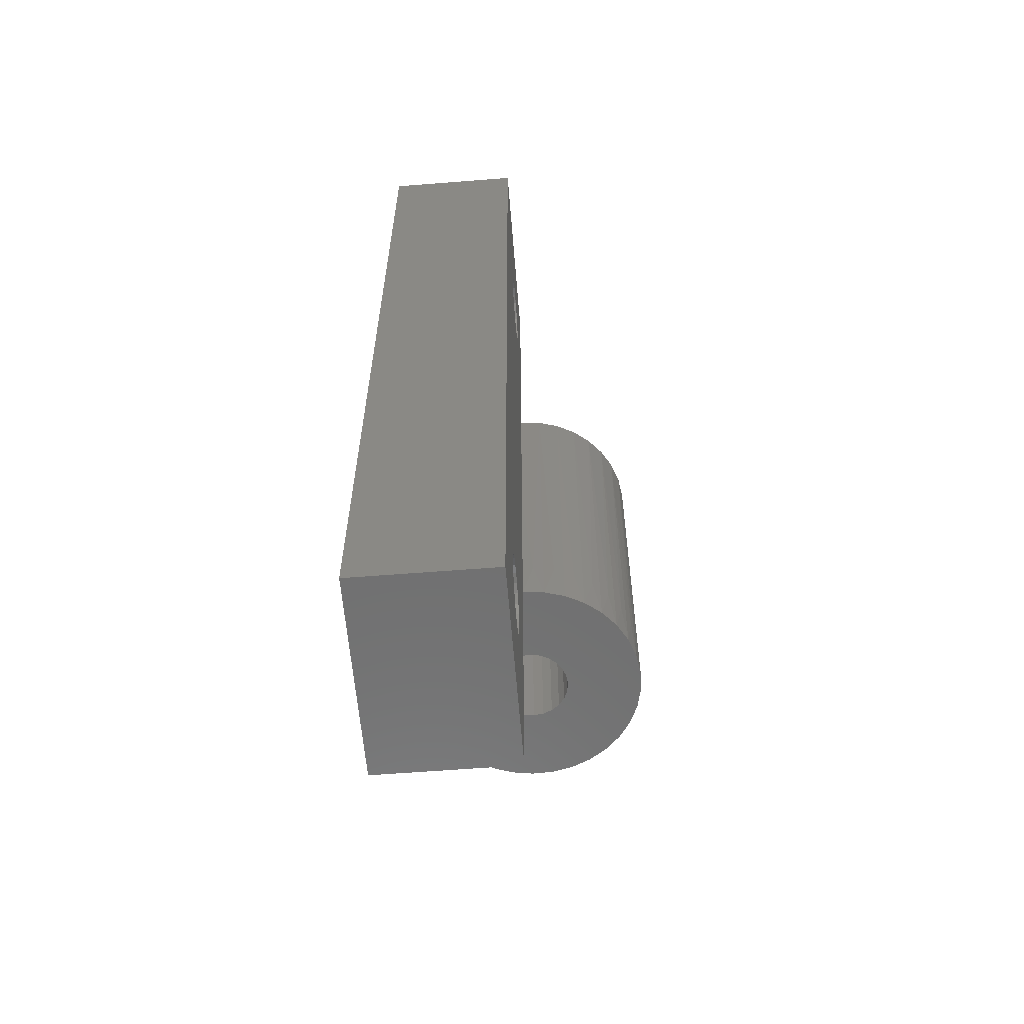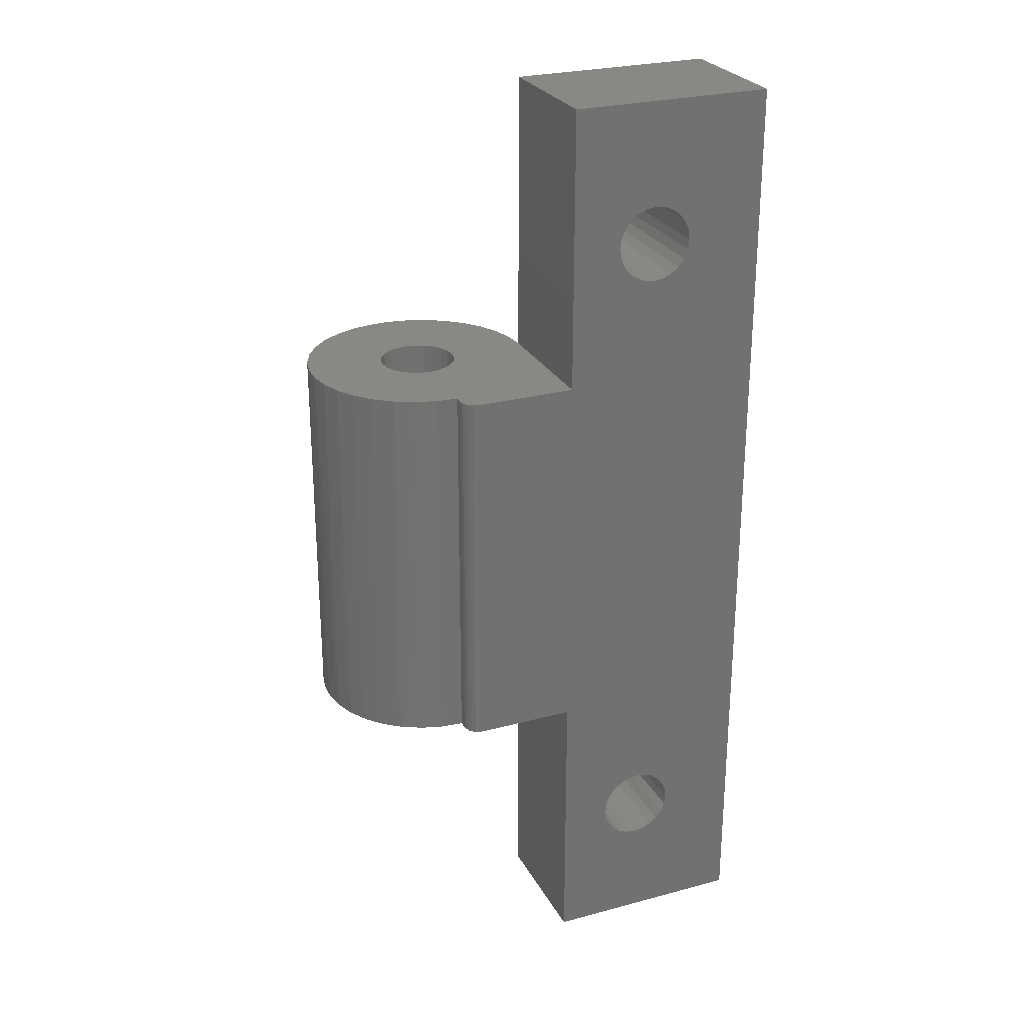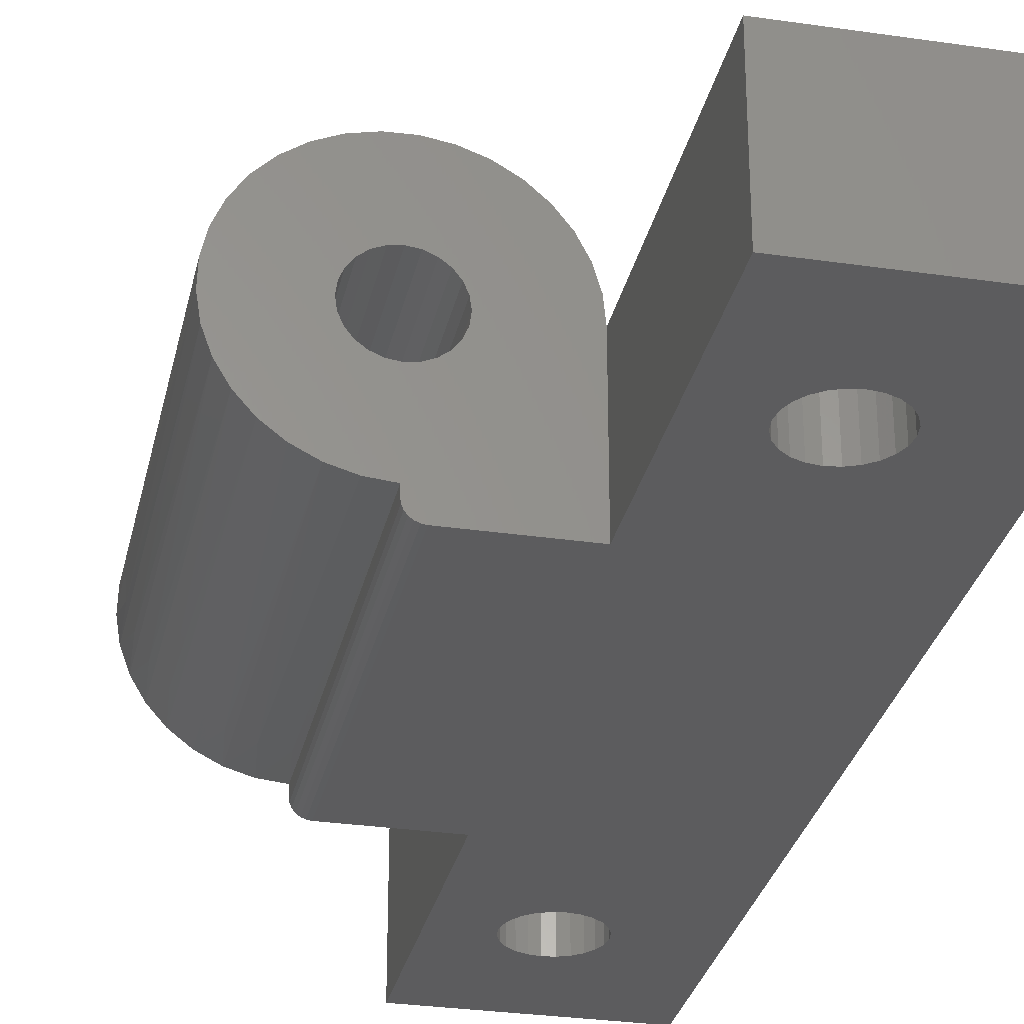
<metadata>
{"format":"stl","ext":"stl","renderer":"f3d","projection":"perspective","resolution":1024,"background":"white","views":[{"elev":-60.6,"azim":-85.4,"up":"+Y"},{"elev":26.5,"azim":157.2,"up":"+Y"},{"elev":-29.8,"azim":167.9,"up":"+Z"}]}
</metadata>
<code>
# stl→obj: 321 verts, 650 faces
v -3.662 -12.34 0
v -3.662 -12.34 4.602
v -3.334 -12.38 0
v -3.969 -12.21 4.602
v -3.969 -12.21 0
v -4.232 -12.01 4.602
v -4.232 -12.01 0
v -4.434 -11.75 4.602
v -4.434 -11.75 0
v -4.56 -11.44 4.602
v -4.56 -11.44 0
v -4.604 -11.11 4.602
v -4.604 -11.11 0
v -4.56 -10.78 4.602
v -4.56 -10.78 0
v -4.434 -10.48 4.602
v -4.434 -10.48 0
v -4.232 -10.21 4.602
v -4.232 -10.21 0
v -3.969 -10.01 4.602
v -3.969 -10.01 0
v -3.662 -9.886 4.602
v -3.662 -9.886 0
v -3.334 -9.842 4.602
v -3.334 -9.842 0
v -3.005 -9.886 4.602
v -3.005 -9.886 0
v -2.699 -10.01 4.602
v -2.699 -10.01 0
v -2.436 -10.21 4.602
v -2.436 -10.21 0
v -2.234 -10.48 4.602
v -2.234 -10.48 0
v -2.107 -10.78 4.602
v -2.107 -10.78 0
v -2.064 -11.11 4.602
v -2.064 -11.11 0
v -2.107 -11.44 4.602
v -2.107 -11.44 0
v -2.234 -11.75 4.602
v -2.234 -11.75 0
v -2.436 -12.01 4.602
v -2.436 -12.01 0
v -2.699 -12.21 4.602
v -2.699 -12.21 0
v -3.005 -12.34 4.602
v -3.005 -12.34 0
v -3.334 -12.38 4.602
v -3.662 9.886 0
v -3.662 9.886 4.602
v -3.334 9.843 0
v -3.969 10.01 4.602
v -3.969 10.01 0
v -4.232 10.21 4.602
v -4.232 10.21 0
v -4.434 10.48 4.602
v -4.434 10.48 0
v -4.56 10.78 4.602
v -4.56 10.78 0
v -4.604 11.11 4.602
v -4.604 11.11 0
v -4.56 11.44 4.602
v -4.56 11.44 0
v -4.434 11.75 4.602
v -4.434 11.75 0
v -4.232 12.01 4.602
v -4.232 12.01 0
v -3.969 12.21 4.602
v -3.969 12.21 0
v -3.662 12.34 4.602
v -3.662 12.34 0
v -3.334 12.38 4.602
v -3.334 12.38 0
v -3.005 12.34 4.602
v -3.005 12.34 0
v -2.699 12.21 4.602
v -2.699 12.21 0
v -2.436 12.01 4.602
v -2.436 12.01 0
v -2.234 11.75 4.602
v -2.234 11.75 0
v -2.107 11.44 4.602
v -2.107 11.44 0
v -2.064 11.11 4.602
v -2.064 11.11 0
v -2.107 10.78 4.602
v -2.107 10.78 0
v -2.234 10.48 4.602
v -2.234 10.48 0
v -2.436 10.21 4.602
v -2.436 10.21 0
v -2.699 10.01 4.602
v -2.699 10.01 0
v -3.005 9.886 4.602
v -3.005 9.886 0
v -3.334 9.843 4.602
v 2.889 0.0635 0
v 2.889 6.413 0
v 3.021 3.627 0.01731
v 3.021 0.8414 0.01731
v 3.143 0.8414 0.06806
v 3.143 -1.945 0.06806
v 3.248 -1.945 0.1488
v 3.248 -4.731 0.1488
v 3.329 -4.731 0.254
v 3.329 -6.287 0.254
v 3.38 -6.287 0.3765
v 3.248 -6.287 0.1488
v 3.143 -4.731 0.06806
v 3.021 -1.945 0.01731
v 3.143 6.413 0.06806
v 3.143 3.627 0.06806
v 3.021 6.413 0.01731
v 3.248 3.627 0.1488
v 3.248 6.413 0.1488
v 3.329 3.627 0.254
v 3.329 0.8414 0.254
v 3.38 0.8414 0.3765
v 3.38 -1.945 0.3765
v 3.397 0.0635 0.508
v 3.397 -6.287 0.508
v 3.38 -4.731 0.3765
v 3.329 -1.945 0.254
v 3.248 0.8414 0.1488
v 3.329 6.413 0.254
v 3.38 3.627 0.3765
v 3.38 6.413 0.3765
v 3.397 6.413 0.508
v 3.143 -6.287 0.06806
v 3.021 -4.731 0.01731
v 2.889 -6.287 0
v 3.021 -6.287 0.01731
v 3.397 -6.287 0.7925
v 3.397 0.0635 0.7925
v 3.397 6.413 0.7925
v 2.762 6.413 3.503
v 3.069 6.413 3.376
v 3.397 6.413 3.332
v 4.111 6.413 0.86
v 3.726 6.413 3.376
v 4.8 6.413 1.06
v 4.032 6.413 3.503
v 5.439 6.413 1.386
v 4.295 6.413 3.704
v 6.005 6.413 1.825
v 4.497 6.413 3.967
v 6.48 6.413 2.363
v 6.845 6.413 2.98
v 2.499 6.413 3.704
v -0.4128 6.413 0
v 2.297 6.413 3.967
v -0.4128 6.413 4.602
v 2.171 6.413 4.274
v 2.127 6.413 4.602
v -0.3453 6.413 5.316
v 2.171 6.413 4.931
v -0.1452 6.413 6.005
v 0.1804 6.413 6.644
v 2.297 6.413 5.237
v 0.6199 6.413 7.211
v 2.499 6.413 5.501
v 1.158 6.413 7.685
v 2.762 6.413 5.702
v 1.775 6.413 8.05
v 2.45 6.413 8.293
v 3.069 6.413 5.829
v 3.158 6.413 8.405
v 3.397 6.413 5.872
v 3.875 6.413 8.382
v 3.726 6.413 5.829
v 4.575 6.413 8.226
v 4.032 6.413 5.702
v 5.233 6.413 7.941
v 4.295 6.413 5.501
v 5.826 6.413 7.538
v 6.333 6.413 7.031
v 4.497 6.413 5.237
v 6.736 6.413 6.438
v 4.624 6.413 4.931
v 7.021 6.413 5.78
v 7.177 6.413 5.08
v 4.667 6.413 4.602
v 7.2 6.413 4.363
v 7.088 6.413 3.655
v 4.624 6.413 4.274
v -0.4128 -6.287 0
v -0.4128 -6.287 4.602
v -0.4128 -15.88 0
v -0.4128 -15.88 4.602
v -0.4128 15.88 0
v -0.4128 15.88 4.602
v -7.207 -15.88 0
v -7.207 -15.88 4.602
v 2.762 -6.287 3.503
v 2.499 -6.287 3.704
v 2.297 -6.287 3.967
v 2.171 -6.287 4.274
v 2.127 -6.287 4.602
v -0.3453 -6.287 5.316
v 2.171 -6.287 4.931
v -0.1452 -6.287 6.005
v 0.1804 -6.287 6.644
v 2.297 -6.287 5.237
v 0.6199 -6.287 7.211
v 2.499 -6.287 5.501
v 1.158 -6.287 7.685
v 2.762 -6.287 5.702
v 1.775 -6.287 8.05
v 2.45 -6.287 8.293
v 4.111 -6.287 0.86
v 3.397 -6.287 3.332
v 3.726 -6.287 3.376
v 4.8 -6.287 1.06
v 4.032 -6.287 3.503
v 5.439 -6.287 1.386
v 4.295 -6.287 3.704
v 6.005 -6.287 1.825
v 4.497 -6.287 3.967
v 6.48 -6.287 2.363
v 6.845 -6.287 2.98
v 4.624 -6.287 4.274
v 7.088 -6.287 3.655
v 4.667 -6.287 4.602
v 7.2 -6.287 4.363
v 7.177 -6.287 5.08
v 4.624 -6.287 4.931
v 7.021 -6.287 5.78
v 6.736 -6.287 6.438
v 4.497 -6.287 5.237
v 6.333 -6.287 7.031
v 4.295 -6.287 5.501
v 5.826 -6.287 7.538
v 5.233 -6.287 7.941
v 4.032 -6.287 5.702
v 4.575 -6.287 8.226
v 3.726 -6.287 5.829
v 3.875 -6.287 8.382
v 3.397 -6.287 5.872
v 3.158 -6.287 8.405
v 3.069 -6.287 5.829
v 3.069 -6.287 3.376
v -7.207 15.88 4.602
v -7.207 15.88 0
v 2.171 -4.731 4.274
v 2.297 -4.731 3.967
v 2.499 -4.731 3.704
v 2.499 0.8414 3.704
v 2.762 0.8414 3.503
v 2.297 0.8414 3.967
v 2.762 -4.731 3.503
v 3.069 0.8414 3.376
v 3.069 -4.731 3.376
v 3.397 0.8414 3.332
v 3.397 -4.731 3.332
v 3.726 0.8414 3.376
v 3.726 -4.731 3.376
v 4.032 0.8414 3.503
v 4.032 -4.731 3.503
v 4.295 0.8414 3.704
v 4.295 -4.731 3.704
v 4.497 0.8414 3.967
v 4.497 -4.731 3.967
v 4.624 0.8414 4.274
v 4.624 -4.731 4.274
v 4.667 0.8414 4.602
v 4.667 -4.731 4.602
v 4.624 0.8414 4.931
v 4.624 -4.731 4.931
v 4.497 0.8414 5.237
v 4.497 -4.731 5.237
v 4.295 0.8414 5.501
v 4.295 -4.731 5.501
v 4.032 0.8414 5.702
v 4.032 -4.731 5.702
v 3.726 0.8414 5.829
v 3.726 -4.731 5.829
v 3.397 0.8414 5.872
v 3.397 -4.731 5.872
v 3.069 0.8414 5.829
v 3.069 -4.731 5.829
v 2.762 0.8414 5.702
v 2.762 -4.731 5.702
v 2.499 0.8414 5.501
v 2.499 -4.731 5.501
v 2.297 0.8414 5.237
v 2.297 -4.731 5.237
v 2.171 0.8414 4.931
v 2.171 -4.731 4.931
v 2.127 0.8414 4.602
v 2.127 -4.731 4.602
v 2.171 0.8414 4.274
v -0.4128 0.0635 4.602
v -0.3955 -4.731 4.965
v -0.2584 -4.731 5.676
v 0.01079 -4.731 6.348
v 0.4024 -4.731 6.958
v 0.9022 -4.731 7.482
v 1.492 -4.731 7.902
v 2.151 -4.731 8.203
v 2.855 -4.731 8.374
v 3.579 -4.731 8.408
v 4.295 -4.731 8.305
v 4.98 -4.731 8.068
v 5.607 -4.731 7.706
v 6.155 -4.731 7.232
v 6.602 -4.731 6.662
v 6.934 -4.731 6.019
v 7.138 -4.731 5.324
v 7.207 -4.731 4.602
v 7.138 -4.731 3.881
v 6.934 -4.731 3.186
v 6.602 -4.731 2.543
v 6.155 -4.731 1.973
v 5.607 -4.731 1.499
v 4.98 -4.731 1.137
v 4.295 -4.731 0.8999
v 3.579 -4.731 0.7968
v -7.207 -5.292 0
v -7.207 5.292 0
v -7.207 -5.292 4.602
v -7.207 5.292 4.602
f 1 2 3
f 1 4 2
f 1 5 4
f 4 5 6
f 6 5 7
f 8 7 9
f 10 9 11
f 12 11 13
f 14 13 15
f 16 15 17
f 18 17 19
f 20 19 21
f 22 21 23
f 24 23 25
f 26 25 27
f 28 27 29
f 30 29 31
f 32 31 33
f 34 33 35
f 36 35 37
f 38 37 39
f 40 39 41
f 42 41 43
f 44 43 45
f 46 45 47
f 48 47 3
f 2 48 3
f 6 7 8
f 8 9 10
f 10 11 12
f 12 13 14
f 14 15 16
f 16 17 18
f 18 19 20
f 20 21 22
f 22 23 24
f 24 25 26
f 26 27 28
f 28 29 30
f 30 31 32
f 32 33 34
f 34 35 36
f 36 37 38
f 38 39 40
f 40 41 42
f 42 43 44
f 44 45 46
f 46 47 48
f 49 50 51
f 49 52 50
f 49 53 52
f 52 53 54
f 54 53 55
f 56 55 57
f 58 57 59
f 60 59 61
f 62 61 63
f 64 63 65
f 66 65 67
f 68 67 69
f 70 69 71
f 72 71 73
f 74 73 75
f 76 75 77
f 78 77 79
f 80 79 81
f 82 81 83
f 84 83 85
f 86 85 87
f 88 87 89
f 90 89 91
f 92 91 93
f 94 93 95
f 96 95 51
f 50 96 51
f 54 55 56
f 56 57 58
f 58 59 60
f 60 61 62
f 62 63 64
f 64 65 66
f 66 67 68
f 68 69 70
f 70 71 72
f 72 73 74
f 74 75 76
f 76 77 78
f 78 79 80
f 80 81 82
f 82 83 84
f 84 85 86
f 86 87 88
f 88 89 90
f 90 91 92
f 92 93 94
f 94 95 96
f 97 98 99
f 100 99 101
f 102 101 103
f 104 103 105
f 106 105 107
f 106 104 105
f 106 108 104
f 104 108 109
f 102 109 110
f 100 110 97
f 99 100 97
f 111 112 113
f 111 114 112
f 111 115 114
f 114 115 116
f 117 116 118
f 119 118 120
f 121 119 120
f 121 122 119
f 121 107 122
f 122 107 105
f 123 105 103
f 124 103 101
f 112 101 99
f 113 99 98
f 113 112 99
f 115 125 116
f 116 125 126
f 118 126 120
f 118 116 126
f 125 127 126
f 126 127 128
f 120 126 128
f 108 129 109
f 109 129 130
f 110 130 131
f 97 110 131
f 129 132 130
f 130 132 131
f 102 110 100
f 101 102 100
f 109 130 110
f 124 101 112
f 114 124 112
f 114 117 124
f 114 116 117
f 104 109 102
f 103 104 102
f 123 103 124
f 117 123 124
f 117 119 123
f 117 118 119
f 122 105 123
f 119 122 123
f 133 121 134
f 134 121 120
f 135 120 128
f 135 134 120
f 127 125 128
f 128 125 115
f 111 128 115
f 111 113 128
f 128 113 98
f 135 98 136
f 137 135 136
f 137 138 135
f 135 138 139
f 139 138 140
f 141 140 142
f 143 142 144
f 145 144 146
f 147 146 148
f 147 145 146
f 136 98 149
f 149 98 150
f 151 150 152
f 153 152 154
f 153 151 152
f 149 150 151
f 152 155 154
f 154 155 156
f 156 155 157
f 158 156 157
f 158 159 156
f 158 160 159
f 159 160 161
f 161 160 162
f 163 162 164
f 165 163 164
f 165 166 163
f 165 167 166
f 166 167 168
f 168 167 169
f 170 169 171
f 172 171 173
f 174 173 175
f 176 174 175
f 176 177 174
f 176 178 177
f 177 178 179
f 179 178 180
f 181 179 180
f 181 182 179
f 181 183 182
f 182 183 184
f 185 184 148
f 146 185 148
f 161 162 163
f 168 169 170
f 170 171 172
f 172 173 174
f 182 184 185
f 145 143 144
f 143 141 142
f 141 139 140
f 135 128 98
f 186 187 188
f 188 187 189
f 190 191 150
f 150 191 152
f 188 189 192
f 192 189 193
f 132 121 131
f 132 129 121
f 121 129 108
f 106 121 108
f 106 107 121
f 121 133 131
f 131 133 194
f 195 131 194
f 195 186 131
f 195 196 186
f 186 196 187
f 187 196 197
f 198 187 197
f 198 199 187
f 198 200 199
f 199 200 201
f 201 200 202
f 202 200 203
f 204 203 205
f 206 205 207
f 208 207 209
f 208 206 207
f 210 211 133
f 210 212 211
f 210 213 212
f 212 213 214
f 214 213 215
f 216 215 217
f 218 217 219
f 220 218 219
f 220 221 218
f 220 222 221
f 221 222 223
f 223 222 224
f 225 223 224
f 225 226 223
f 225 227 226
f 226 227 228
f 229 228 230
f 231 230 232
f 233 231 232
f 233 234 231
f 233 235 234
f 234 235 236
f 236 235 237
f 238 237 239
f 240 239 209
f 207 240 209
f 214 215 216
f 216 217 218
f 226 228 229
f 229 230 231
f 236 237 238
f 238 239 240
f 206 204 205
f 204 202 203
f 211 241 133
f 133 241 194
f 191 190 242
f 242 190 243
f 197 244 198
f 197 245 244
f 197 196 245
f 245 196 246
f 247 246 248
f 136 248 137
f 136 247 248
f 136 149 247
f 247 149 249
f 245 249 244
f 245 247 249
f 245 246 247
f 196 195 246
f 246 195 250
f 248 250 251
f 137 251 138
f 137 248 251
f 195 194 250
f 250 194 252
f 251 252 253
f 138 253 140
f 138 251 253
f 194 241 252
f 252 241 254
f 253 254 255
f 140 255 142
f 140 253 255
f 241 211 254
f 254 211 256
f 255 256 257
f 142 257 144
f 142 255 257
f 211 212 256
f 256 212 258
f 257 258 259
f 144 259 146
f 144 257 259
f 212 214 258
f 258 214 260
f 259 260 261
f 146 261 185
f 146 259 261
f 214 216 260
f 260 216 262
f 261 262 263
f 185 263 182
f 185 261 263
f 216 218 262
f 262 218 264
f 263 264 265
f 182 265 179
f 182 263 265
f 218 221 264
f 264 221 266
f 265 266 267
f 179 267 177
f 179 265 267
f 221 223 266
f 266 223 268
f 267 268 269
f 177 269 174
f 177 267 269
f 223 226 268
f 268 226 270
f 269 270 271
f 174 271 172
f 174 269 271
f 226 229 270
f 270 229 272
f 271 272 273
f 172 273 170
f 172 271 273
f 229 231 272
f 272 231 274
f 273 274 275
f 170 275 168
f 170 273 275
f 231 234 274
f 274 234 276
f 275 276 277
f 168 277 166
f 168 275 277
f 234 236 276
f 276 236 278
f 277 278 279
f 166 279 163
f 166 277 279
f 236 238 278
f 278 238 280
f 279 280 281
f 163 281 161
f 163 279 281
f 238 240 280
f 280 240 282
f 281 282 283
f 161 283 159
f 161 281 283
f 240 207 282
f 282 207 284
f 283 284 285
f 159 285 156
f 159 283 285
f 207 205 284
f 284 205 286
f 285 286 287
f 156 287 154
f 156 285 287
f 205 203 286
f 286 203 288
f 287 288 289
f 154 289 153
f 154 287 289
f 203 200 288
f 288 200 290
f 289 290 291
f 153 291 151
f 153 289 291
f 200 198 290
f 290 198 244
f 291 244 249
f 151 249 149
f 151 291 249
f 254 253 252
f 255 254 256
f 244 291 290
f 288 290 289
f 248 246 250
f 251 250 252
f 257 256 258
f 259 258 260
f 261 260 262
f 263 262 264
f 265 264 266
f 267 266 268
f 269 268 270
f 271 270 272
f 273 272 274
f 275 274 276
f 277 276 278
f 279 278 280
f 281 280 282
f 283 282 284
f 285 284 286
f 287 286 288
f 292 187 293
f 155 293 199
f 294 199 201
f 157 201 295
f 158 295 202
f 296 202 204
f 160 204 297
f 162 297 206
f 298 206 208
f 164 208 299
f 165 299 209
f 300 209 239
f 167 239 301
f 169 301 237
f 302 237 235
f 171 235 303
f 173 303 233
f 304 233 232
f 175 232 305
f 176 305 230
f 306 230 228
f 178 228 307
f 180 307 227
f 308 227 225
f 309 225 224
f 310 224 222
f 184 222 311
f 148 311 220
f 312 220 219
f 147 219 313
f 145 313 217
f 314 217 215
f 143 215 315
f 141 315 213
f 316 213 210
f 139 210 317
f 135 317 134
f 135 139 317
f 155 199 294
f 157 294 201
f 157 155 294
f 201 202 295
f 158 202 296
f 160 296 204
f 160 158 296
f 204 206 297
f 162 206 298
f 164 298 208
f 164 162 298
f 208 209 299
f 165 209 300
f 167 300 239
f 167 165 300
f 239 237 301
f 169 237 302
f 171 302 235
f 171 169 302
f 235 233 303
f 173 233 304
f 175 304 232
f 175 173 304
f 232 230 305
f 176 230 306
f 178 306 228
f 178 176 306
f 228 227 307
f 180 227 308
f 181 308 309
f 183 309 310
f 184 310 222
f 184 183 310
f 308 225 309
f 309 224 310
f 222 220 311
f 148 220 312
f 147 312 219
f 147 148 312
f 219 217 313
f 145 217 314
f 143 314 215
f 143 145 314
f 215 213 315
f 141 213 316
f 139 316 210
f 139 141 316
f 210 133 317
f 317 133 134
f 141 143 315
f 145 147 313
f 148 184 311
f 183 181 309
f 181 180 308
f 180 178 307
f 176 175 305
f 173 171 303
f 169 167 301
f 165 164 299
f 162 160 297
f 158 157 295
f 152 292 155
f 155 292 293
f 187 199 293
f 47 188 3
f 47 45 188
f 188 45 43
f 41 188 43
f 41 39 188
f 188 39 37
f 186 37 35
f 33 186 35
f 33 31 186
f 186 31 29
f 27 186 29
f 27 25 186
f 186 25 318
f 97 318 150
f 98 97 150
f 188 37 186
f 25 23 318
f 318 23 21
f 19 318 21
f 19 17 318
f 318 17 15
f 13 318 15
f 13 192 318
f 13 11 192
f 192 11 9
f 7 192 9
f 7 5 192
f 192 5 1
f 3 192 1
f 3 188 192
f 95 150 51
f 95 93 150
f 150 93 91
f 89 150 91
f 89 87 150
f 150 87 85
f 190 85 83
f 81 190 83
f 81 79 190
f 190 79 77
f 75 190 77
f 75 73 190
f 190 73 243
f 243 73 71
f 69 243 71
f 69 67 243
f 243 67 65
f 63 243 65
f 63 61 243
f 243 61 319
f 319 61 59
f 57 319 59
f 57 55 319
f 319 55 53
f 49 319 53
f 49 51 319
f 319 51 150
f 318 319 150
f 150 85 190
f 131 186 97
f 97 186 318
f 26 187 24
f 26 28 187
f 187 28 30
f 32 187 30
f 32 34 187
f 187 34 36
f 189 36 38
f 40 189 38
f 40 42 189
f 189 42 44
f 46 189 44
f 46 48 189
f 189 48 2
f 193 2 4
f 6 193 4
f 6 8 193
f 193 8 10
f 12 193 10
f 12 320 193
f 12 14 320
f 320 14 16
f 18 320 16
f 18 20 320
f 320 20 22
f 24 320 22
f 24 187 320
f 320 187 292
f 321 292 152
f 96 152 94
f 96 321 152
f 96 50 321
f 321 50 52
f 54 321 52
f 54 56 321
f 321 56 58
f 60 321 58
f 60 242 321
f 60 62 242
f 242 62 64
f 66 242 64
f 66 68 242
f 242 68 70
f 191 70 72
f 74 191 72
f 74 76 191
f 191 76 78
f 80 191 78
f 80 82 191
f 191 82 84
f 152 84 86
f 88 152 86
f 88 90 152
f 152 90 92
f 94 152 92
f 187 36 189
f 189 2 193
f 191 84 152
f 242 70 191
f 321 320 292
f 242 243 321
f 321 243 319
f 320 319 318
f 193 318 192
f 193 320 318
f 321 319 320

</code>
